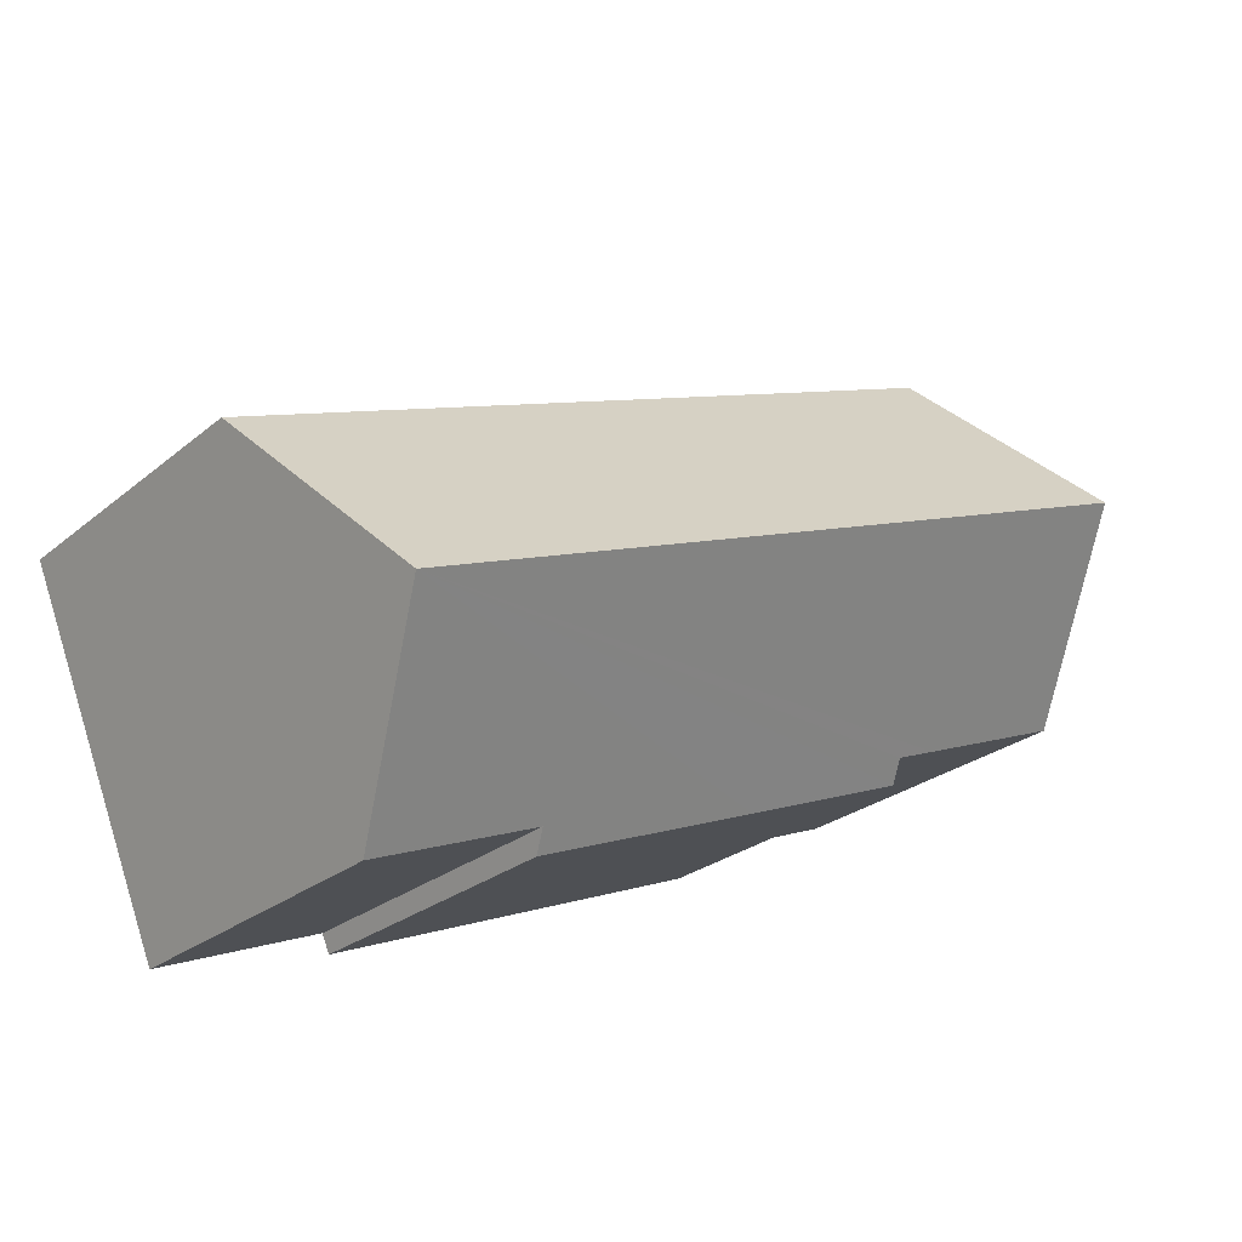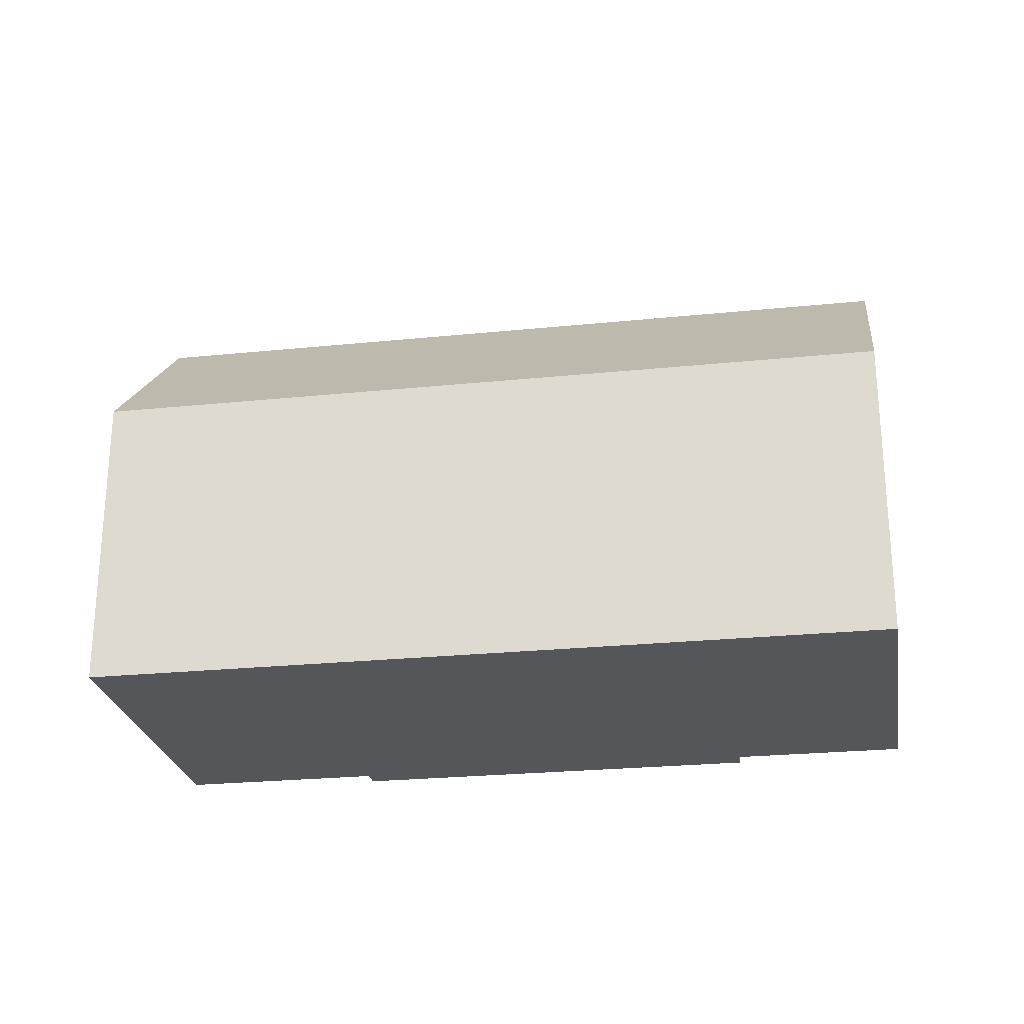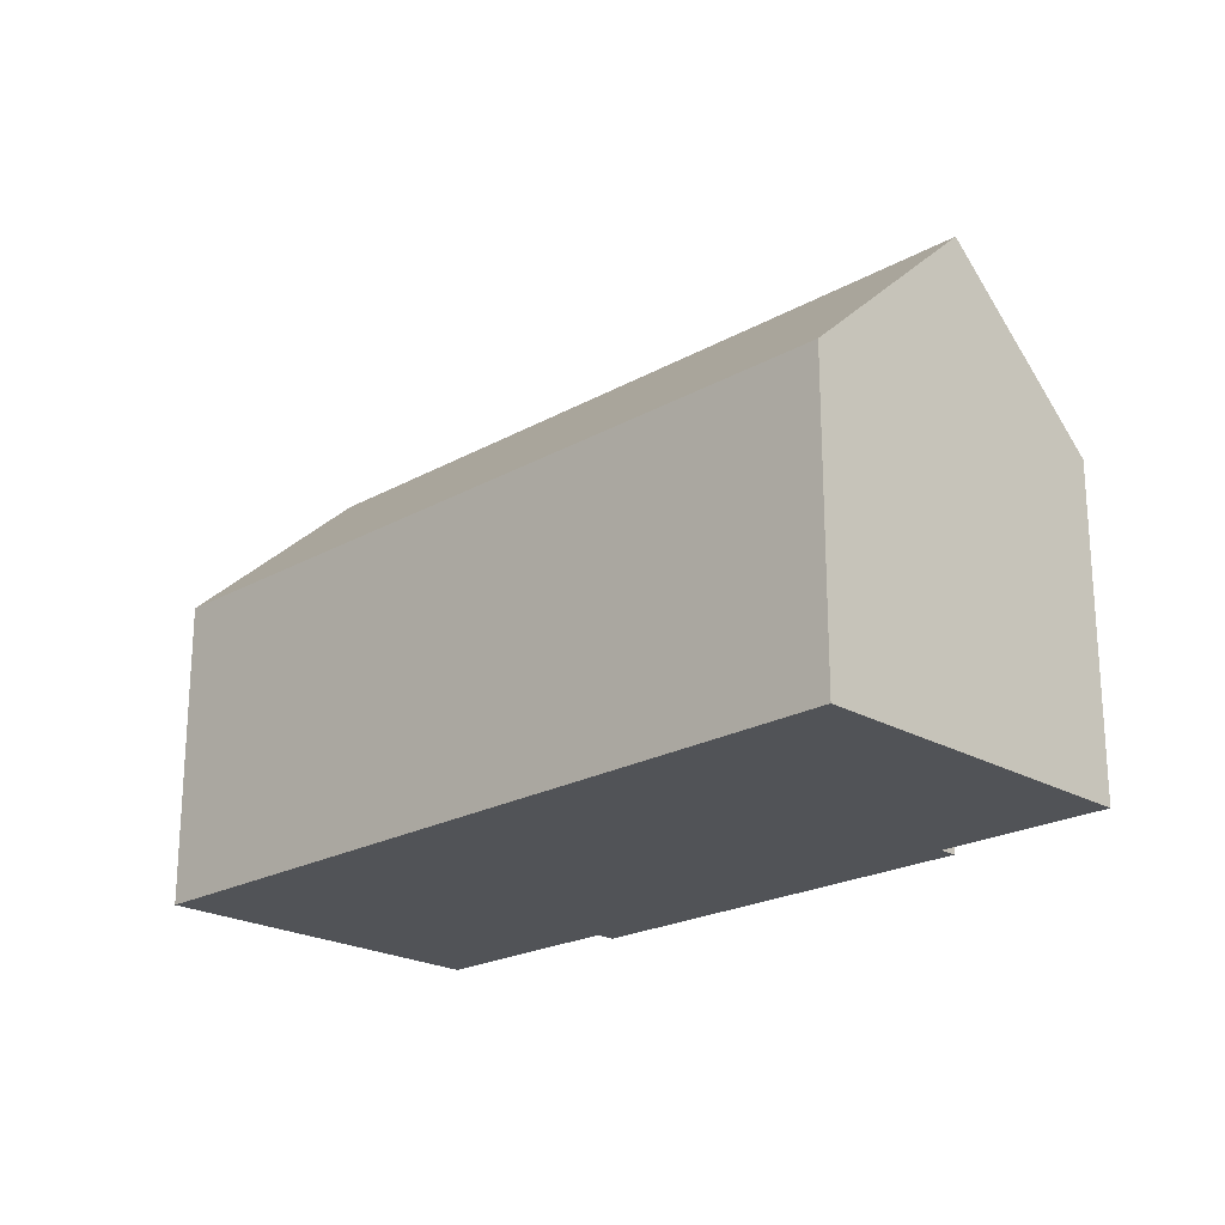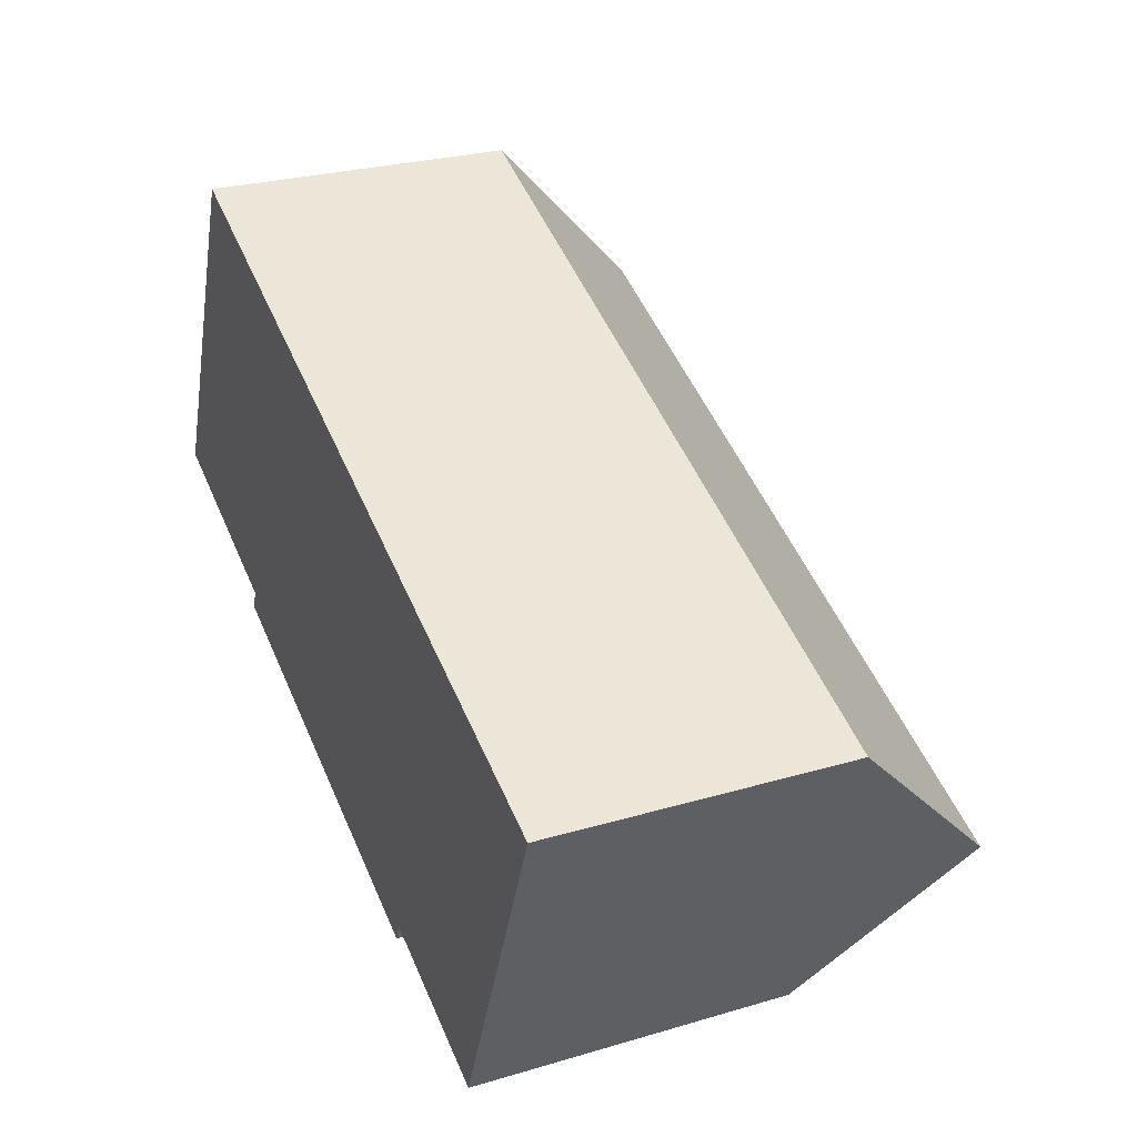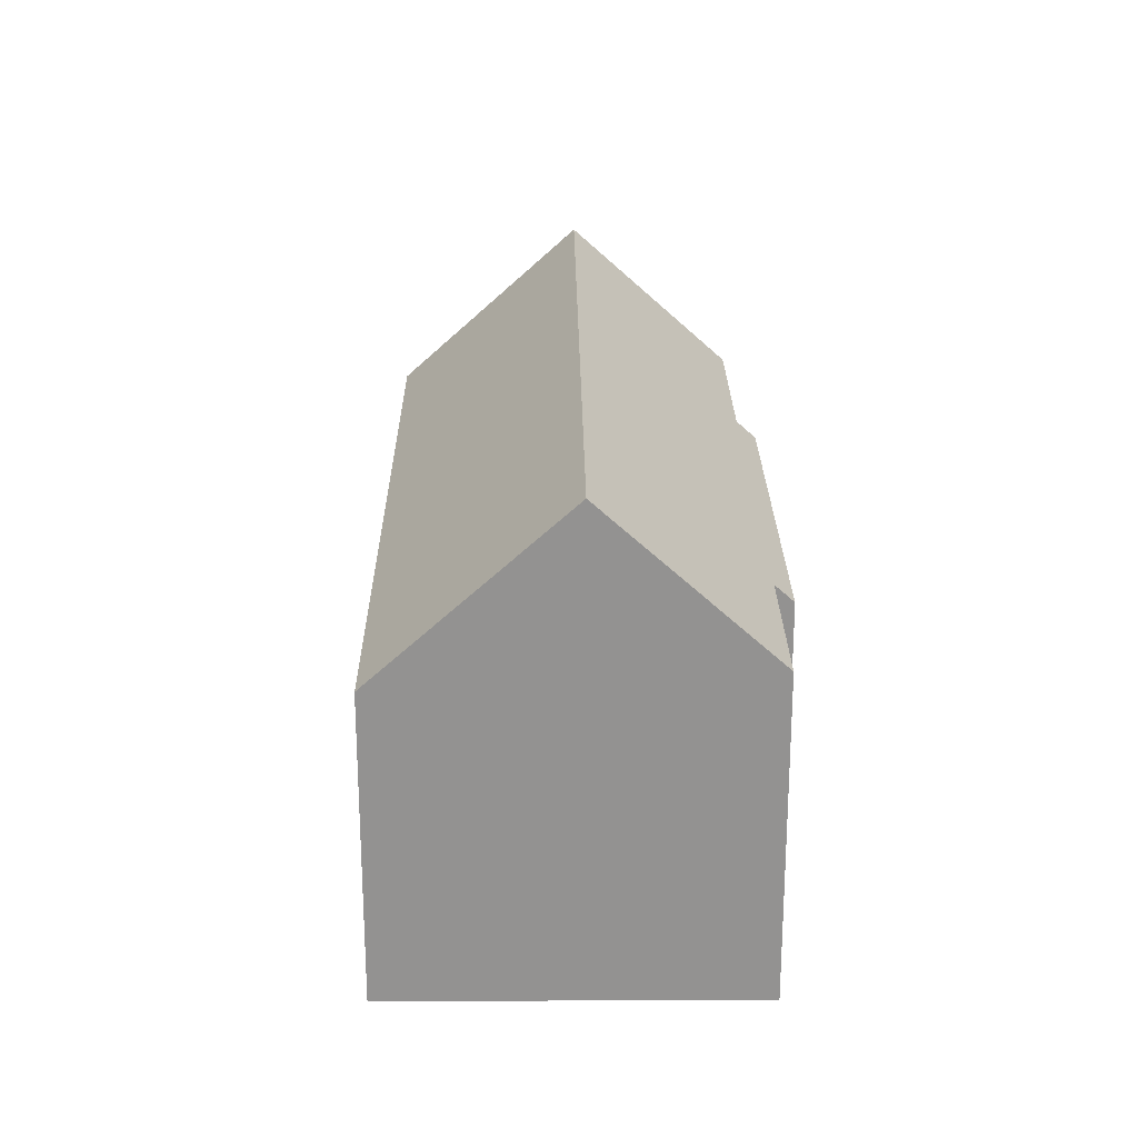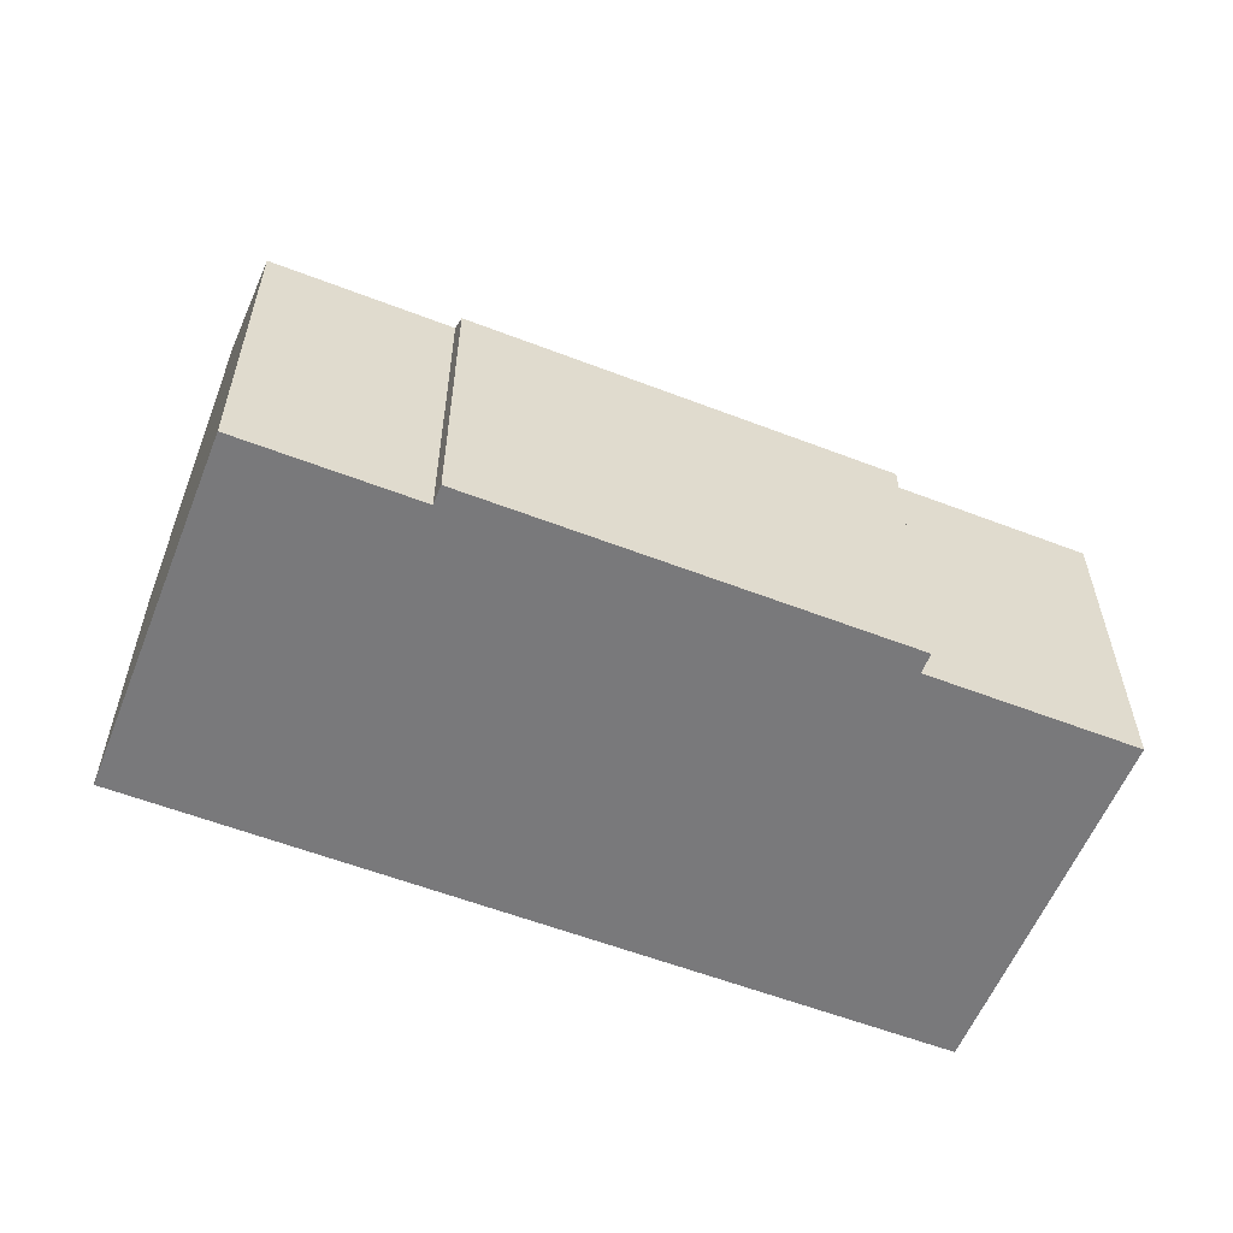
<metadata>
{"format":"obj","ext":"obj","renderer":"f3d","projection":"perspective","resolution":1024,"background":"white","views":[{"elev":-25.9,"azim":141.9,"up":"+Z"},{"elev":-25.1,"azim":31.5,"up":"+Y"},{"elev":-21.9,"azim":66.5,"up":"+Y"},{"elev":26.8,"azim":65.3,"up":"+Z"},{"elev":23.6,"azim":111.5,"up":"+Y"},{"elev":-57.9,"azim":-179.7,"up":"+Y"}]}
</metadata>
<code>
v  26.08 15.26 -4.672
v  0 10.34 6.329e-16
v  2.06 15.26 5.076
v  4.838 10.34 -1.963
v  6.148 10.34 -2.495
v  5.903 9.749 -3.099
v  11.29 9.75 -5.285
v  13.2 9.75 -6.061
v  18.78 10.31 -7.649
v  24.03 10.31 -9.779
v  18.54 9.749 -8.229
v  28.37 9.75 1.015
v  4.328 9.839 10.66
v  4.366 9.749 10.76
v  18.54 5.039e-16 -8.229
v  13.2 3.711e-16 -6.061
v  11.29 3.236e-16 -5.285
v  5.903 1.898e-16 -3.099
v  6.148 1.528e-16 -2.495
v  0 0 0
v  4.838 1.202e-16 -1.963
v  24.03 5.988e-16 -9.779
v  18.78 4.684e-16 -7.649
v  2.06 -3.108e-16 5.076
v  4.328 -6.529e-16 10.66
v  4.366 -6.586e-16 10.76
v  28.37 -6.215e-17 1.015
v  26.08 2.861e-16 -4.672
g defaultobject
f 1 2 3
f 2 1 4
f 4 1 5
f 5 1 6
f 6 1 7
f 7 1 8
f 8 1 9
f 9 1 10
f 11 8 9
f 12 13 14
f 13 12 3
f 3 12 1
f 15 8 11
f 8 15 7
f 7 15 6
f 6 15 16
f 6 16 17
f 6 17 18
f 19 4 5
f 4 19 2
f 2 19 20
f 20 19 21
f 22 9 10
f 9 22 23
f 6 19 5
f 19 6 18
f 20 3 2
f 3 20 13
f 13 20 24
f 13 24 14
f 14 24 25
f 14 25 26
f 14 27 12
f 27 14 26
f 12 10 1
f 10 12 27
f 10 27 22
f 22 27 28
f 23 11 9
f 11 23 15
f 15 23 16
f 24 26 25
f 26 24 27
f 27 24 20
f 27 20 21
f 27 21 19
f 27 19 18
f 27 18 17
f 27 17 16
f 27 16 23
f 27 23 28
f 28 23 22

</code>
